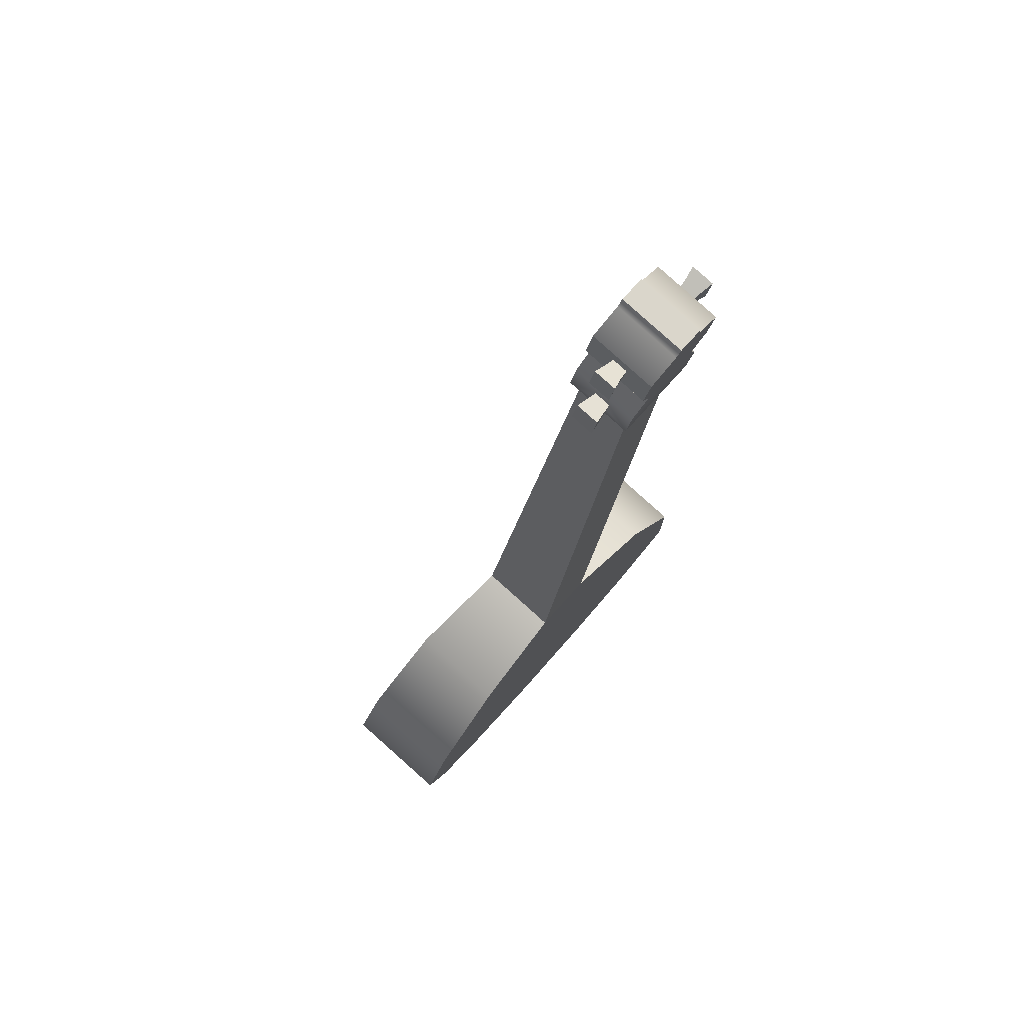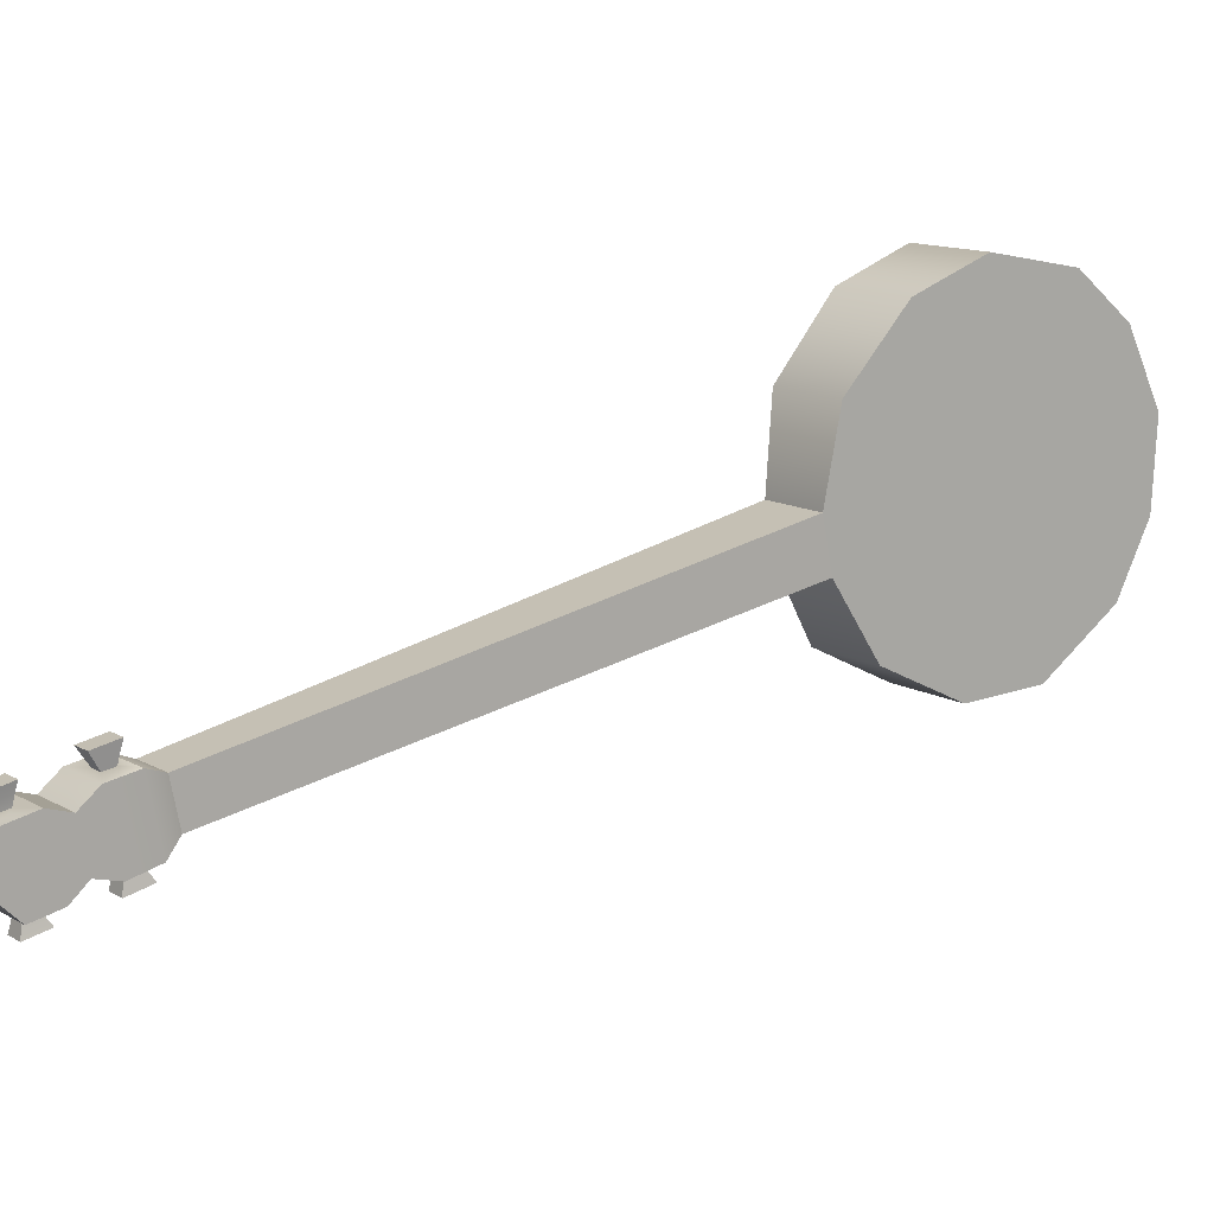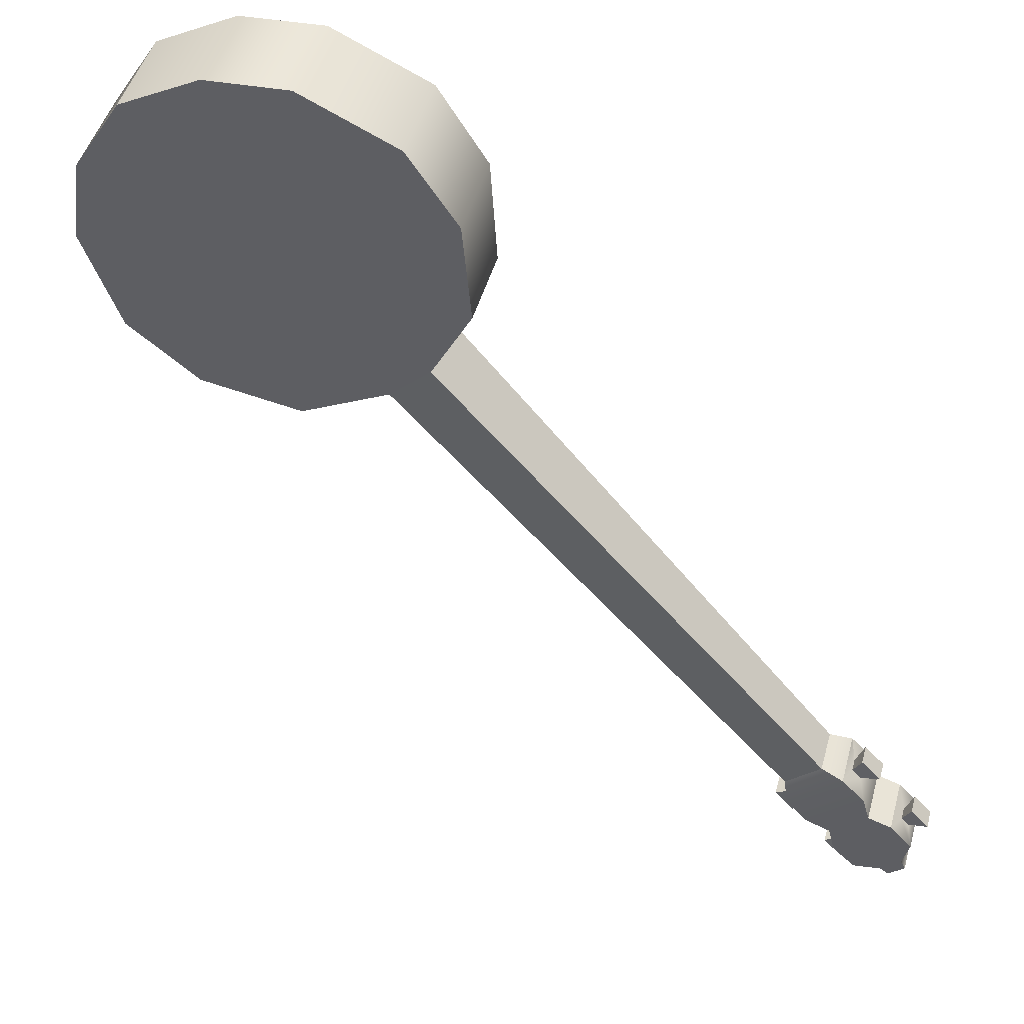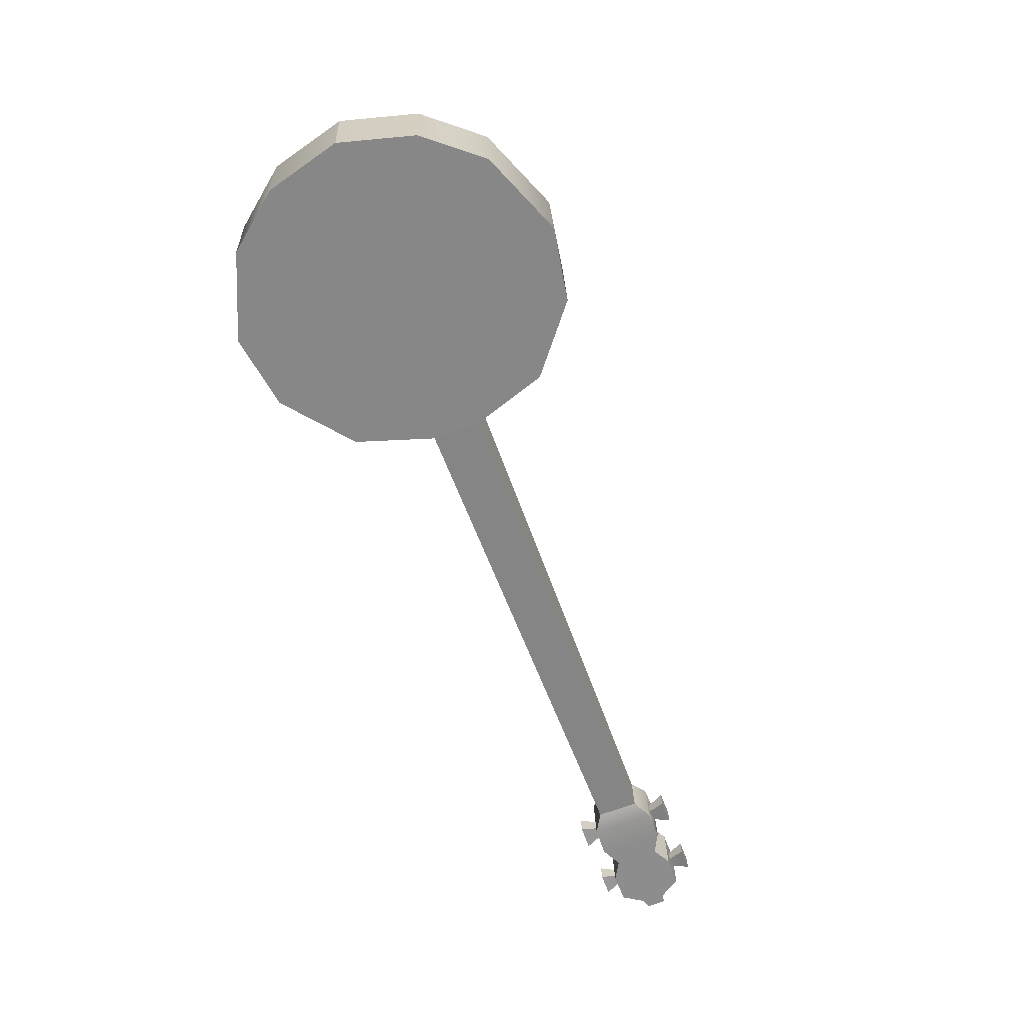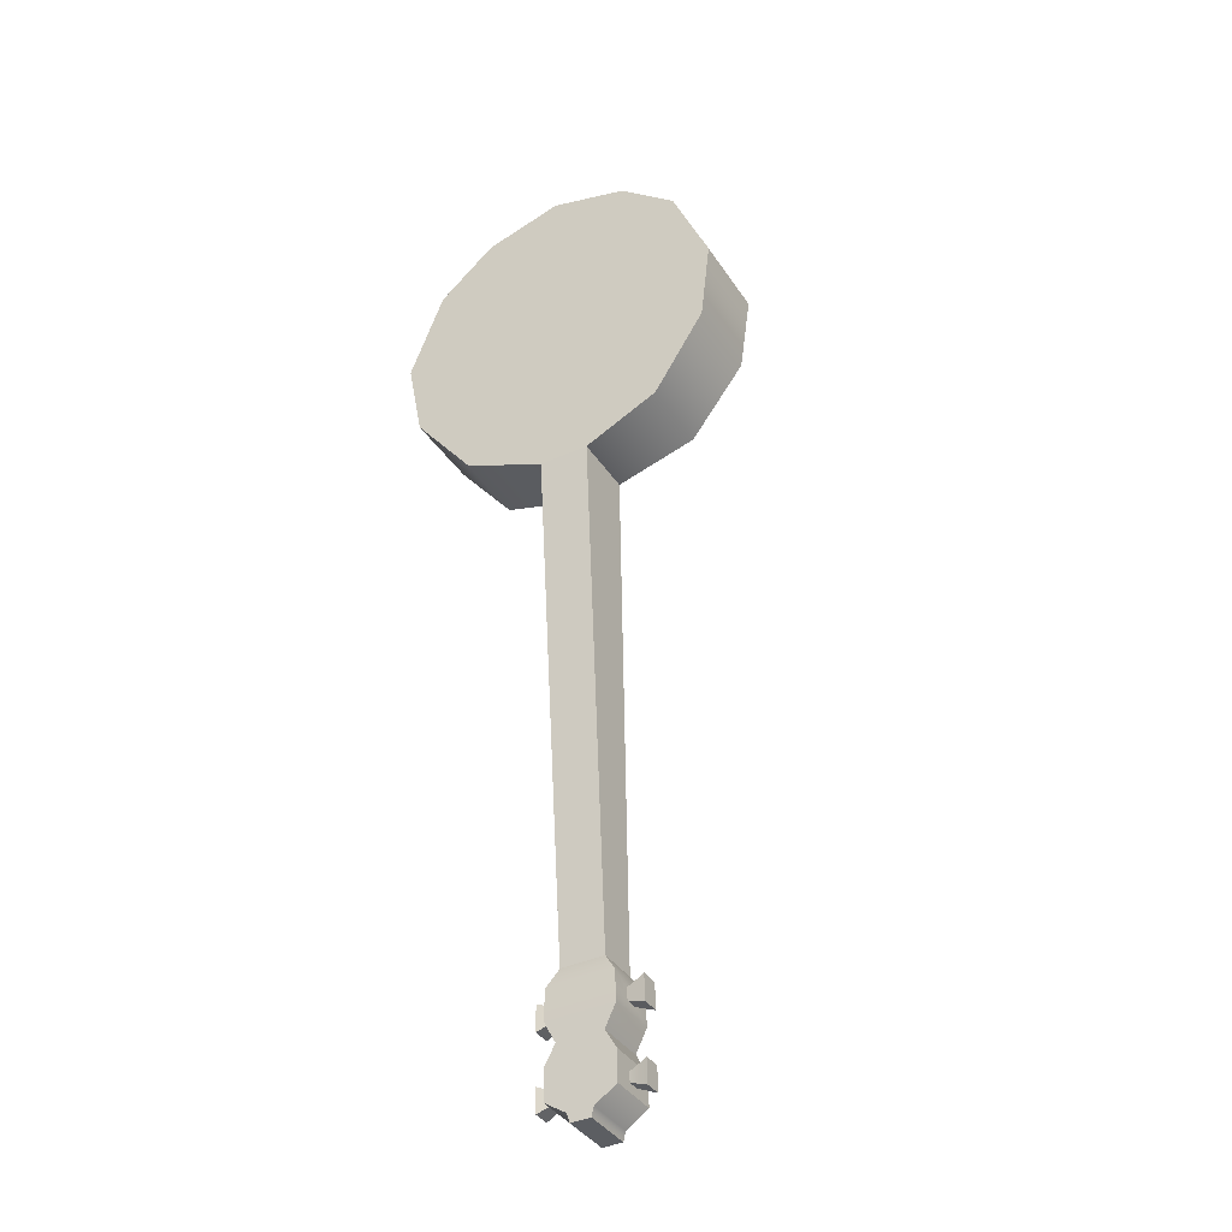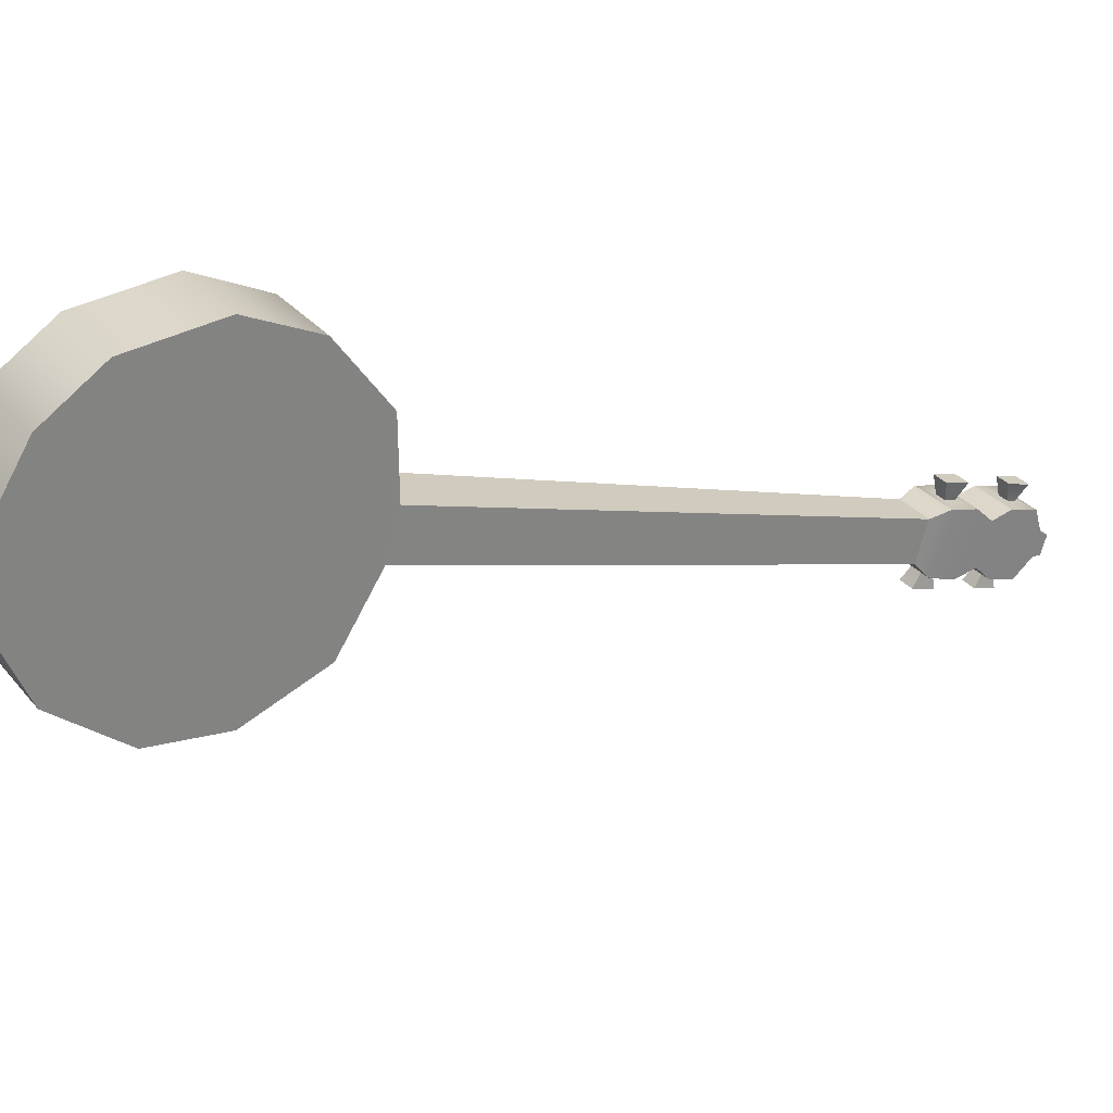
<metadata>
{"format":"obj","ext":"obj","renderer":"f3d","projection":"perspective","resolution":1024,"background":"white","views":[{"elev":-47.9,"azim":3.9,"up":"+Z"},{"elev":-26.7,"azim":79.5,"up":"+Z"},{"elev":77.3,"azim":-38.1,"up":"+Z"},{"elev":54.7,"azim":123.1,"up":"+Y"},{"elev":-3.7,"azim":159.1,"up":"+Y"},{"elev":66.3,"azim":-93.2,"up":"+Z"}]}
</metadata>
<code>
o g1_pCube6
v -2.87 4.981 -0.9288
v -2.704 5.095 -1.046
v -2.764 5.359 -0.8748
v -2.93 5.245 -0.758
v -2.955 6.366 -0.6135
v -3.147 6.573 -0.5554
v -3.539 6.305 -0.2799
v -3.439 6.033 -0.2755
v -4.767 12.16 3.475
v -4.163 12.58 3.051
v -3.048 5.779 -0.4105
v -2.877 5.896 -0.5308
v -2.946 6.182 -0.3514
v -3.117 6.065 -0.231
v -2.848 5.088 -1.704
v -3.332 4.757 -1.364
v -3.507 4.832 -1.54
v -3.023 5.162 -1.88
v -3.53 6.736 -0.9423
v -4.61 12.77 2.599
v -5.213 12.35 3.023
v -3.922 6.468 -0.6668
v -3.777 5.368 -1.845
v -3.837 5.632 -1.674
v -3.671 5.745 -1.791
v -3.611 5.481 -1.962
v -3.961 6.168 -1.333
v -4.021 6.45 -1.145
v -3.85 6.567 -1.265
v -3.789 6.284 -1.453
v -5.319 13.41 2.056
v -5.933 14.44 2.016
v -6.208 15.37 2.44
v -6.104 16.18 3.383
v -5.714 16.48 4.229
v -5.07 16.42 5.081
v -4.322 15.89 5.635
v -3.697 15.16 5.816
v -3.158 14.07 5.522
v -3.101 13.24 4.878
v -3.481 12.62 3.913
v -5.882 15.86 5.651
v -6.525 15.93 4.799
v -6.916 15.63 3.953
v -7.02 14.81 3.01
v -6.715 13.91 2.566
v -6.04 12.91 2.562
v -4.202 12.13 4.419
v -3.884 12.7 5.427
v -3.97 13.51 6.092
v -4.509 14.6 6.385
v -5.134 15.34 6.205
v -3.853 5.507 -1.378
v -3.804 5.68 -1.138
v -3.32 6.011 -1.478
v -3.369 5.837 -1.718
v -3.252 5.251 -0.7706
v -2.768 5.581 -1.11
v -2.916 5.839 -1.071
v -3.4 5.508 -0.7305
v -3.23 6.069 -0.461
v -3.112 6.15 -0.544
v -3.528 5.584 -1.667
v -3.639 5.509 -1.589
v -3.356 5.704 -0.4771
v -2.872 6.035 -0.8171
v -3.178 4.923 -0.9826
v -3.333 4.849 -1.276
v -2.849 5.179 -1.616
v -2.693 5.253 -1.323
v -3.013 5.142 -1.053
v -2.938 5.064 -0.993
v -2.981 5.251 -0.8716
v -3.038 5.253 -0.982
v -2.849 5.341 -0.9643
v -2.928 5.328 -1.059
v -2.806 5.154 -1.086
v -2.902 5.218 -1.131
v -3.196 5.938 -0.5406
v -3.122 5.857 -0.4761
v -3.173 6.064 -0.3478
v -3.028 6.163 -0.4495
v -2.977 5.956 -0.5777
v -3.078 6.019 -0.6236
v -3.779 5.179 -1.59
v -3.552 4.942 -1.497
v -3.068 5.273 -1.837
v -3.294 5.509 -1.93
v -3.472 6.291 -1.424
v -3.538 6.615 -1.203
v -4.022 6.281 -0.8652
v -3.957 5.96 -1.084
v -3.614 5.398 -1.661
v -3.735 5.573 -1.634
v -3.693 5.385 -1.756
v -3.603 5.663 -1.727
v -3.503 5.474 -1.738
v -3.561 5.475 -1.848
v -3.793 6.192 -1.144
v -3.819 6.32 -1.056
v -3.919 6.382 -1.102
v -3.877 6.179 -1.239
v -3.7 6.401 -1.139
v -3.774 6.481 -1.204
v -3.675 6.273 -1.227
v -3.732 6.278 -1.341
f 1 2 3 4
f 5 6 7 8
f 9 7 6 10
f 11 12 13 14
f 15 16 17 18
f 10 6 19 20
f 7 9 21 22
f 23 24 25 26
f 21 20 19 22
f 27 28 29 30
f 10 20 31 32 33 34 35 36 37 38 39 40 41
f 42 43 44 45 46 47 21 9 48 49 50 51 52
f 53 54 55 56
f 57 58 59 60
f 5 8 61 62
f 56 63 64 53
f 65 60 59 66
f 67 68 69 70
f 68 16 15 69
f 71 72 73 74
f 74 73 75 76
f 76 75 77 78
f 78 77 72 71
f 79 80 81 61
f 61 81 82 62
f 62 82 83 84
f 84 83 80 79
f 77 2 1 72
f 75 3 2 77
f 73 4 3 75
f 72 1 4 73
f 83 12 11 80
f 82 13 12 83
f 81 14 13 82
f 80 11 14 81
f 67 57 53 85
f 68 67 85 86
f 16 68 86 17
f 69 15 18 87
f 70 69 87 88
f 58 70 88 56
f 59 58 56 55
f 66 59 55 89
f 5 66 89 90
f 6 5 90 19
f 8 7 22 91
f 65 8 91 92
f 60 65 92 54
f 57 60 54 53
f 40 49 48 41
f 41 48 9 10
f 36 42 52 37
f 37 52 51 38
f 38 51 50 39
f 39 50 49 40
f 67 71 74 57
f 92 89 55 54
f 85 88 87 86
f 86 87 18 17
f 90 91 22 19
f 93 64 94 95
f 64 63 96 94
f 63 97 98 96
f 97 93 95 98
f 99 100 101 102
f 100 103 104 101
f 103 105 106 104
f 105 99 102 106
f 98 95 23 26
f 96 98 26 25
f 94 96 25 24
f 95 94 24 23
f 106 102 27 30
f 104 106 30 29
f 101 104 29 28
f 102 101 28 27
f 32 31 47 46
f 31 20 21 47
f 36 35 43 42
f 35 34 44 43
f 34 33 45 44
f 33 32 46 45
f 79 61 8 65
f 84 79 65 66
f 62 84 66 5
f 67 70 78 71
f 76 78 70 58
f 57 74 76 58
f 85 53 64 93
f 56 88 97 63
f 88 85 93 97
f 91 100 99 92
f 89 92 99 105
f 90 89 105 103
f 91 90 103 100

</code>
